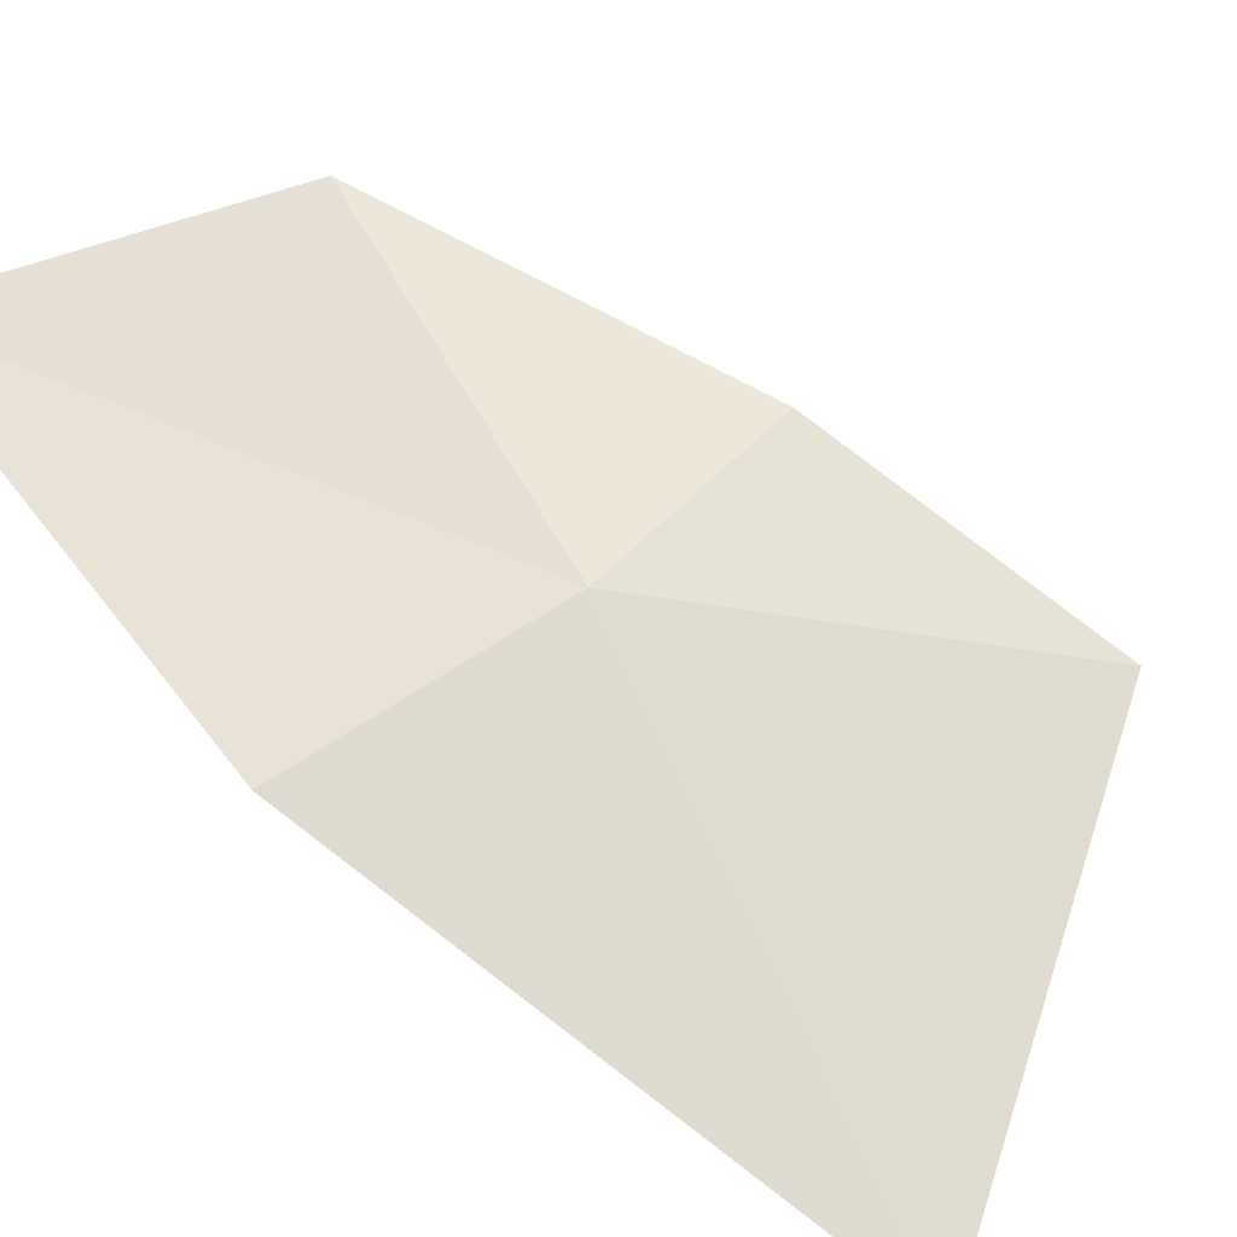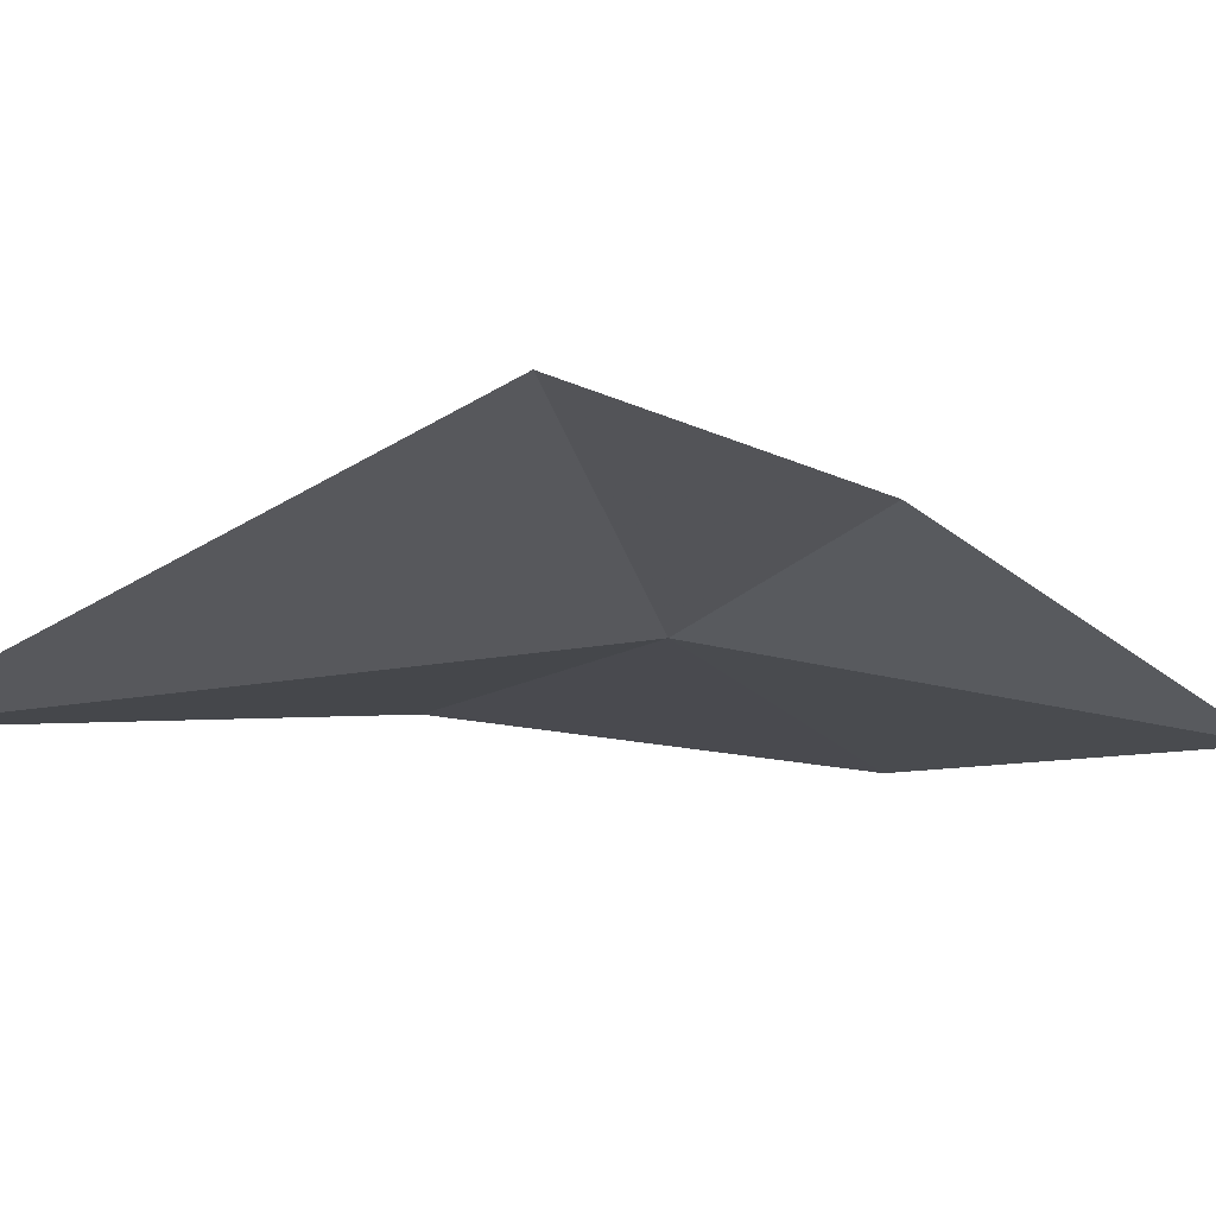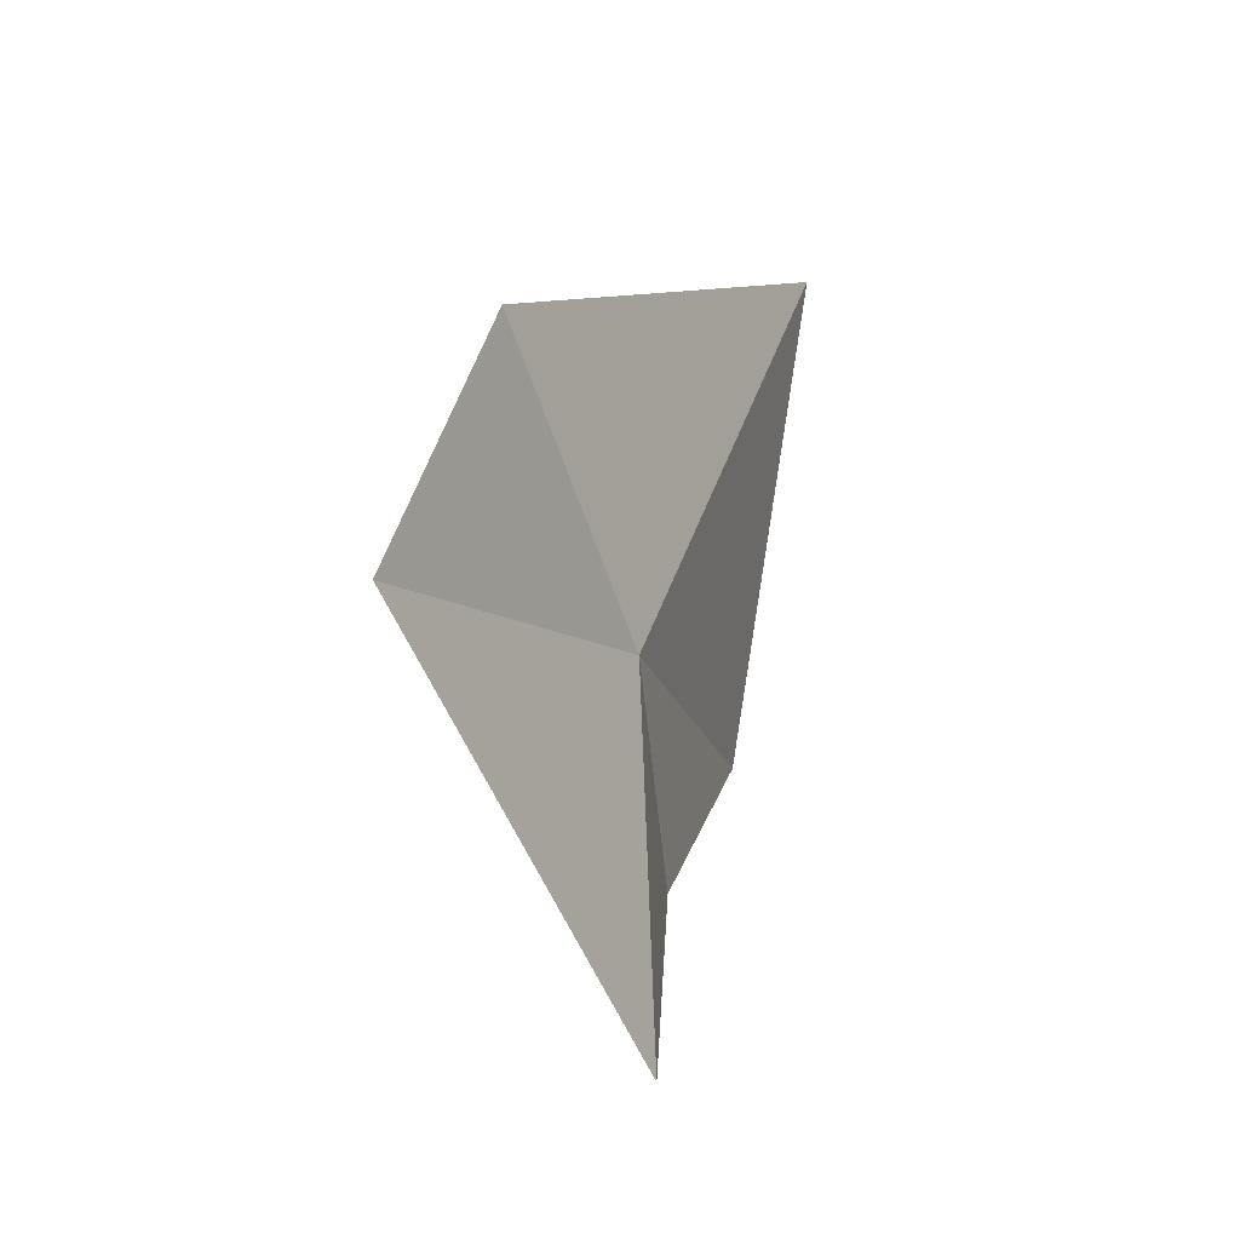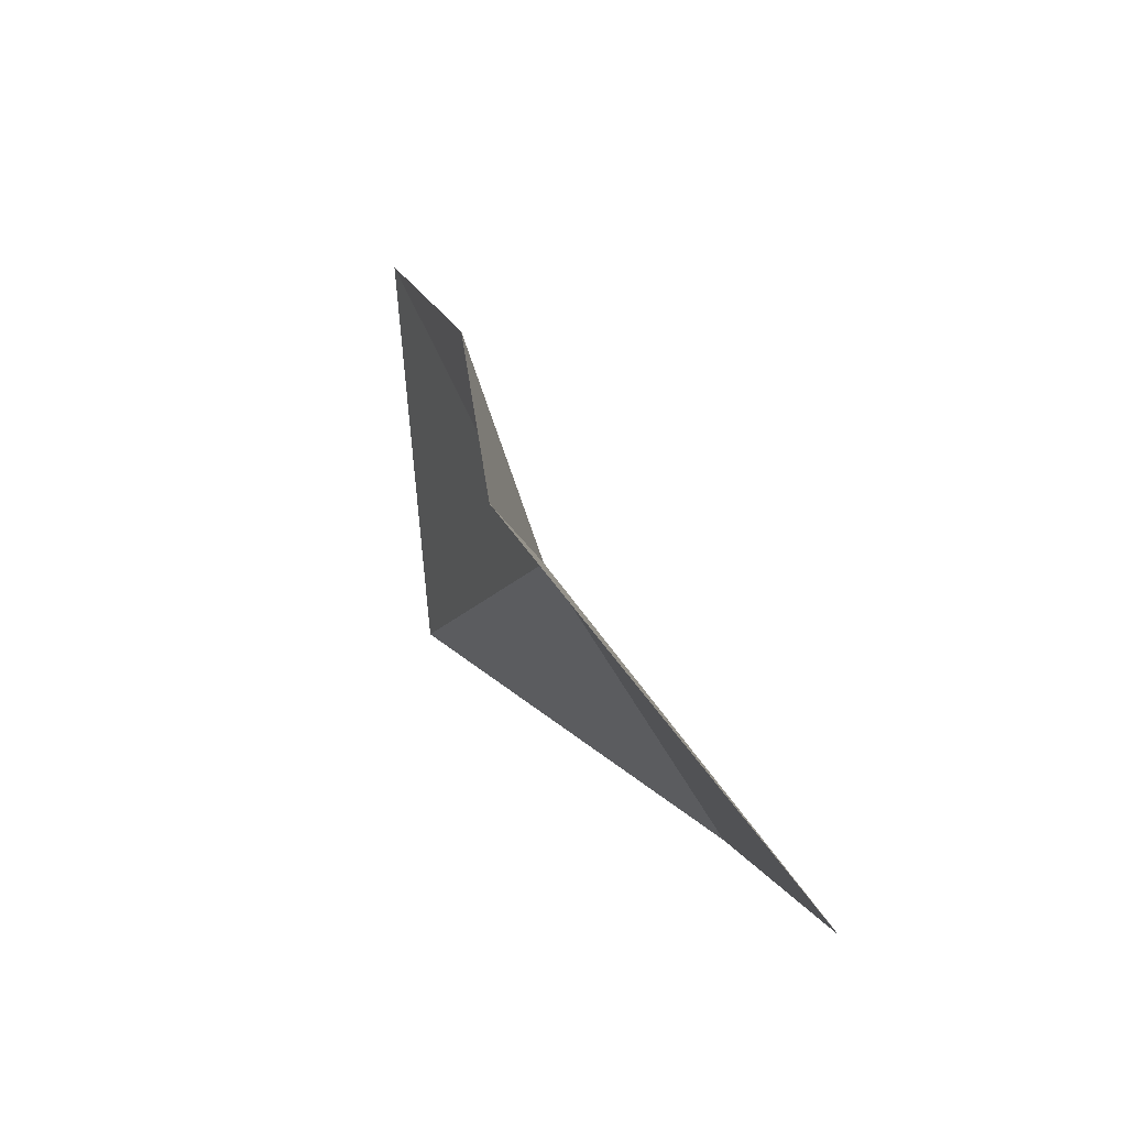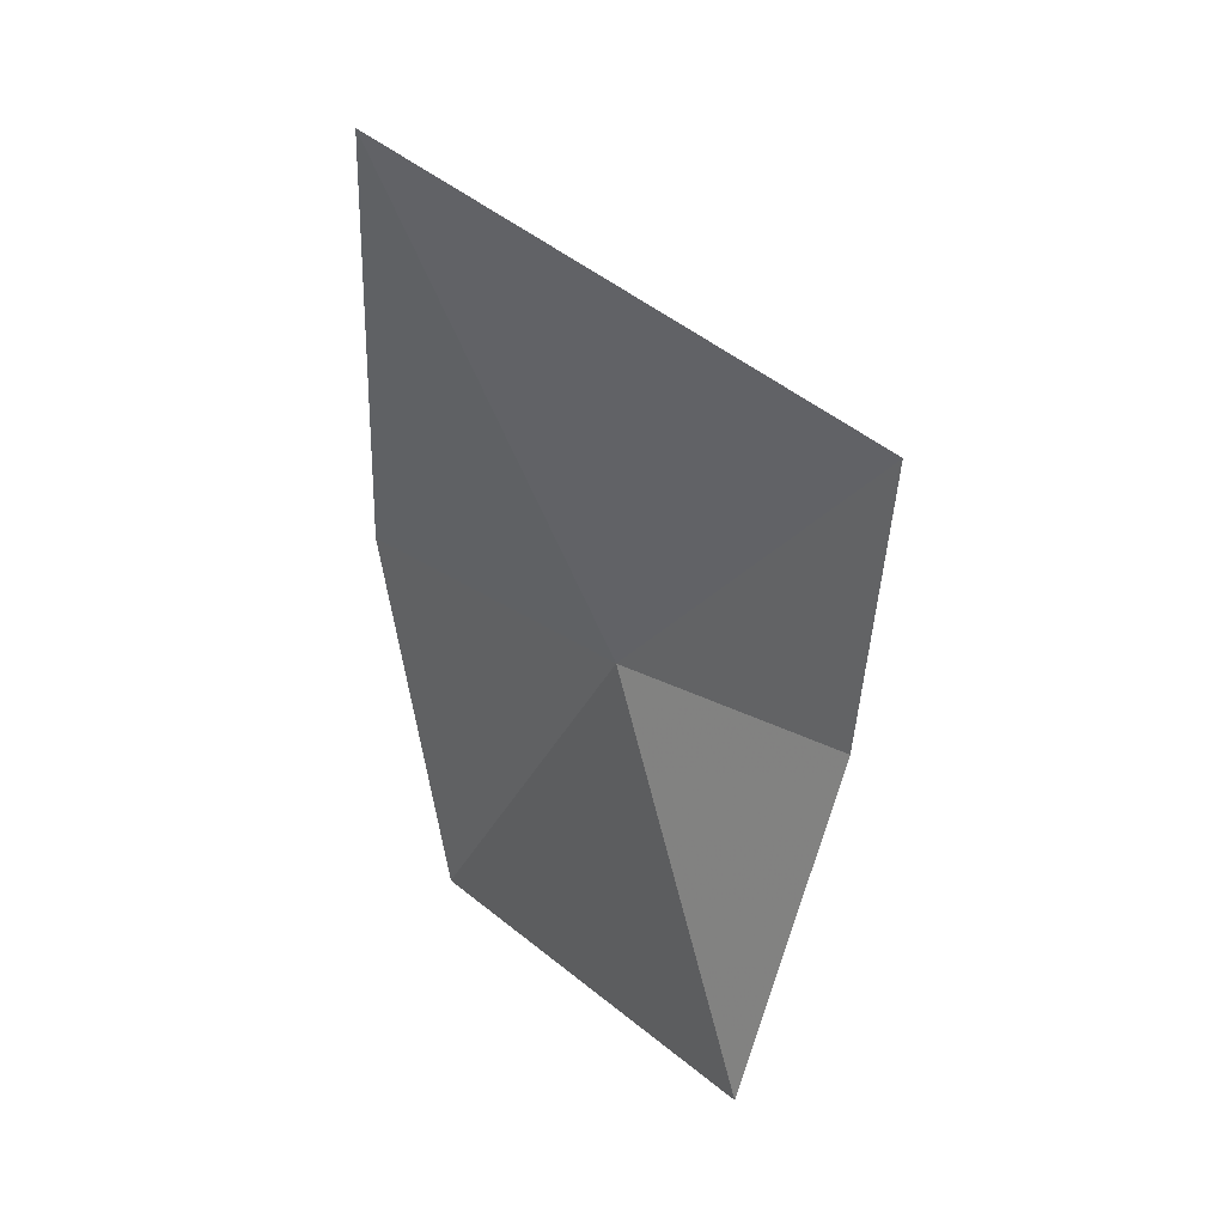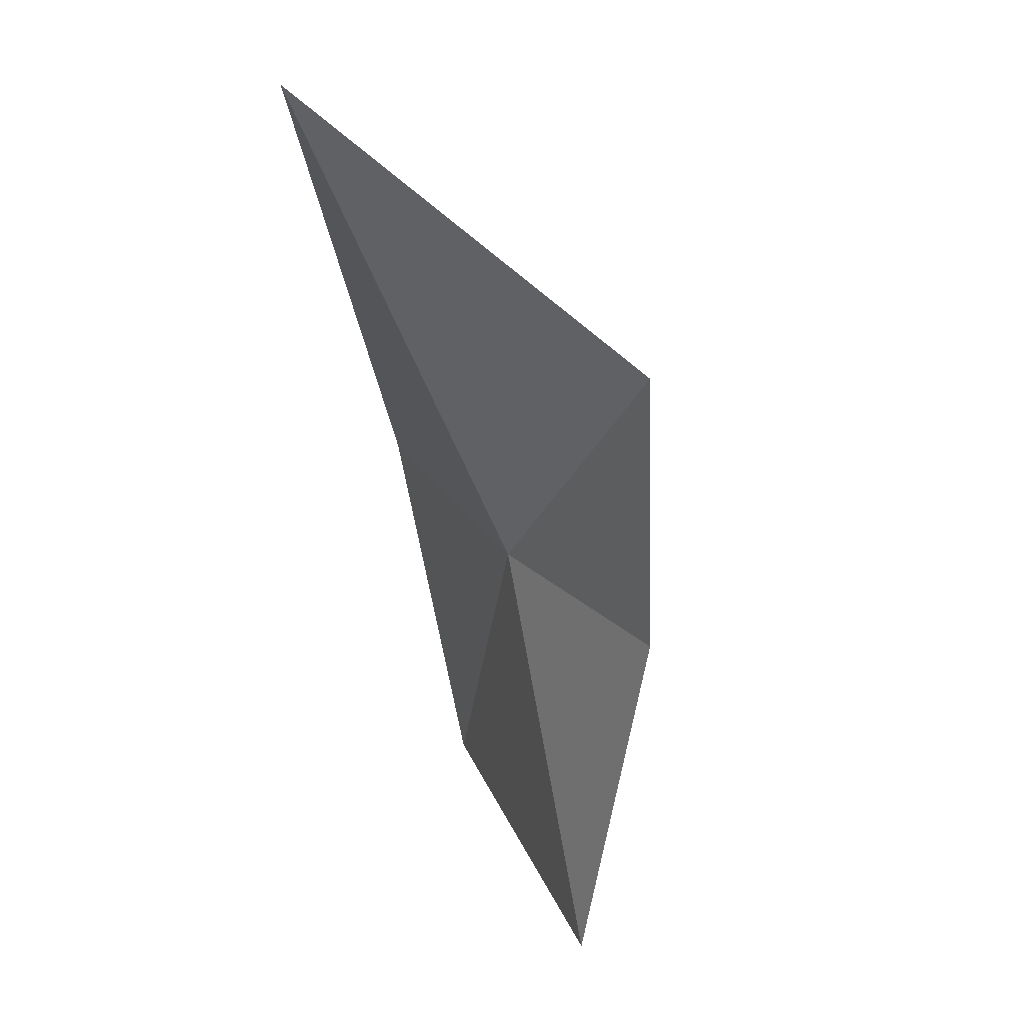
<metadata>
{"format":"obj","ext":"obj","renderer":"f3d","projection":"perspective","resolution":1024,"background":"white","views":[{"elev":55.9,"azim":136.1,"up":"+Z"},{"elev":-39.4,"azim":-120.1,"up":"+Z"},{"elev":-59.8,"azim":87.2,"up":"+Y"},{"elev":-79.5,"azim":-80.6,"up":"+Y"},{"elev":21.7,"azim":-156.9,"up":"+Y"},{"elev":17.8,"azim":-135.8,"up":"+Y"}]}
</metadata>
<code>
v 0.8486 -1.394 17.57
v -1.475 0.7296 16.66
v -1.026 -1.643 17.26
v -0.1779 -4.722 17.43
v 3.348 -1.136 18.6
v 2.074 2.595 16.23
v 3.063 -4.394 19.18
f 1 3 2
f 1 4 3
f 1 6 5
f 1 2 6
f 1 5 7
f 1 7 4

</code>
